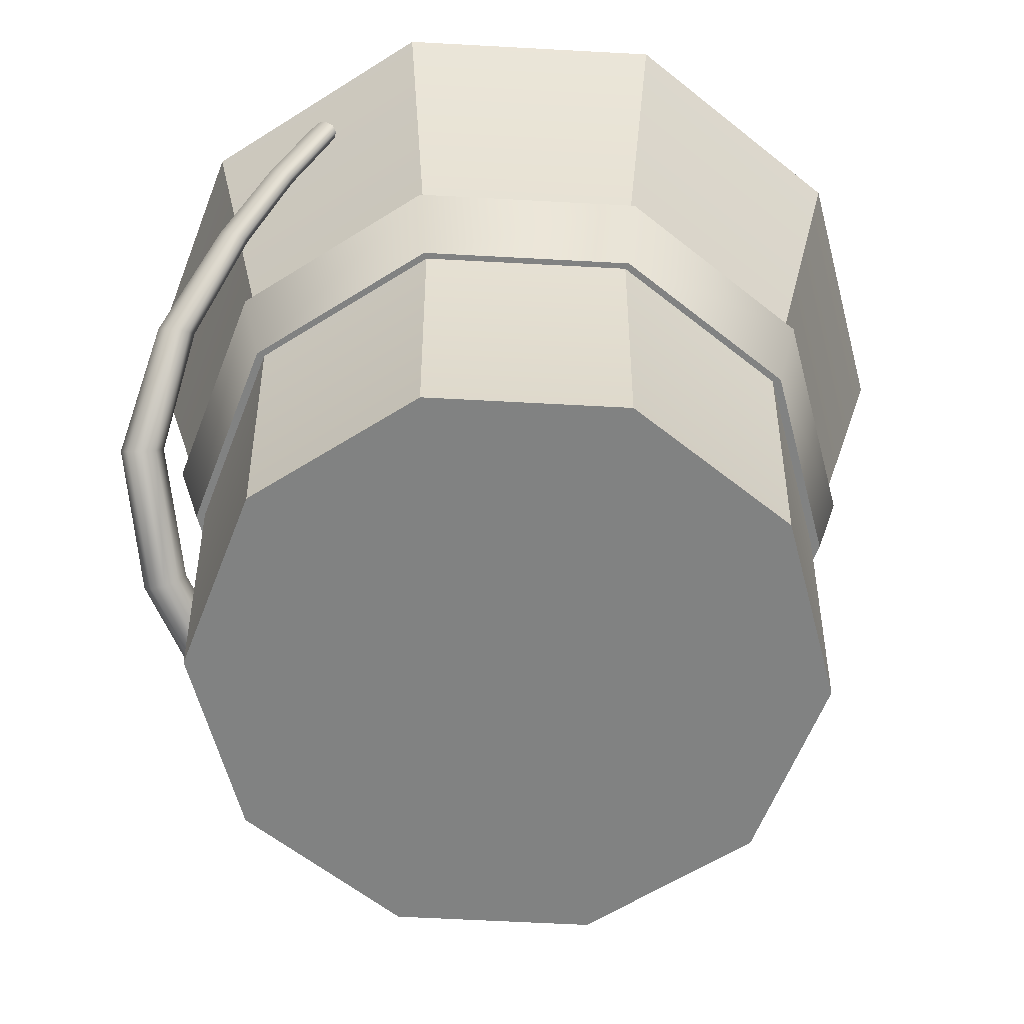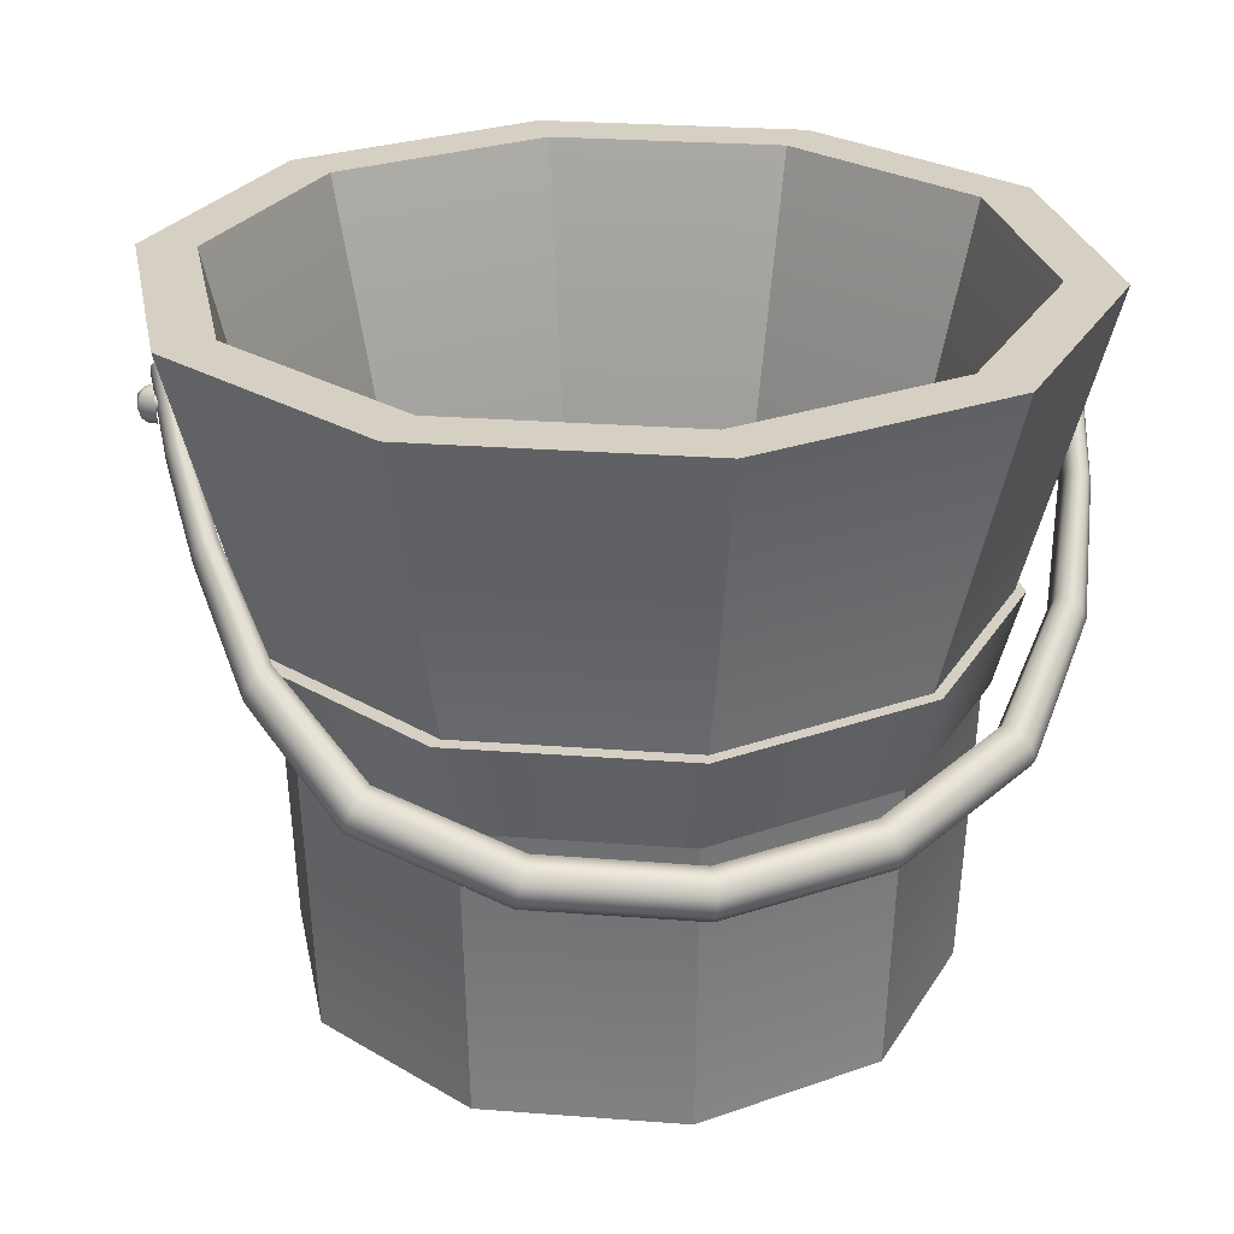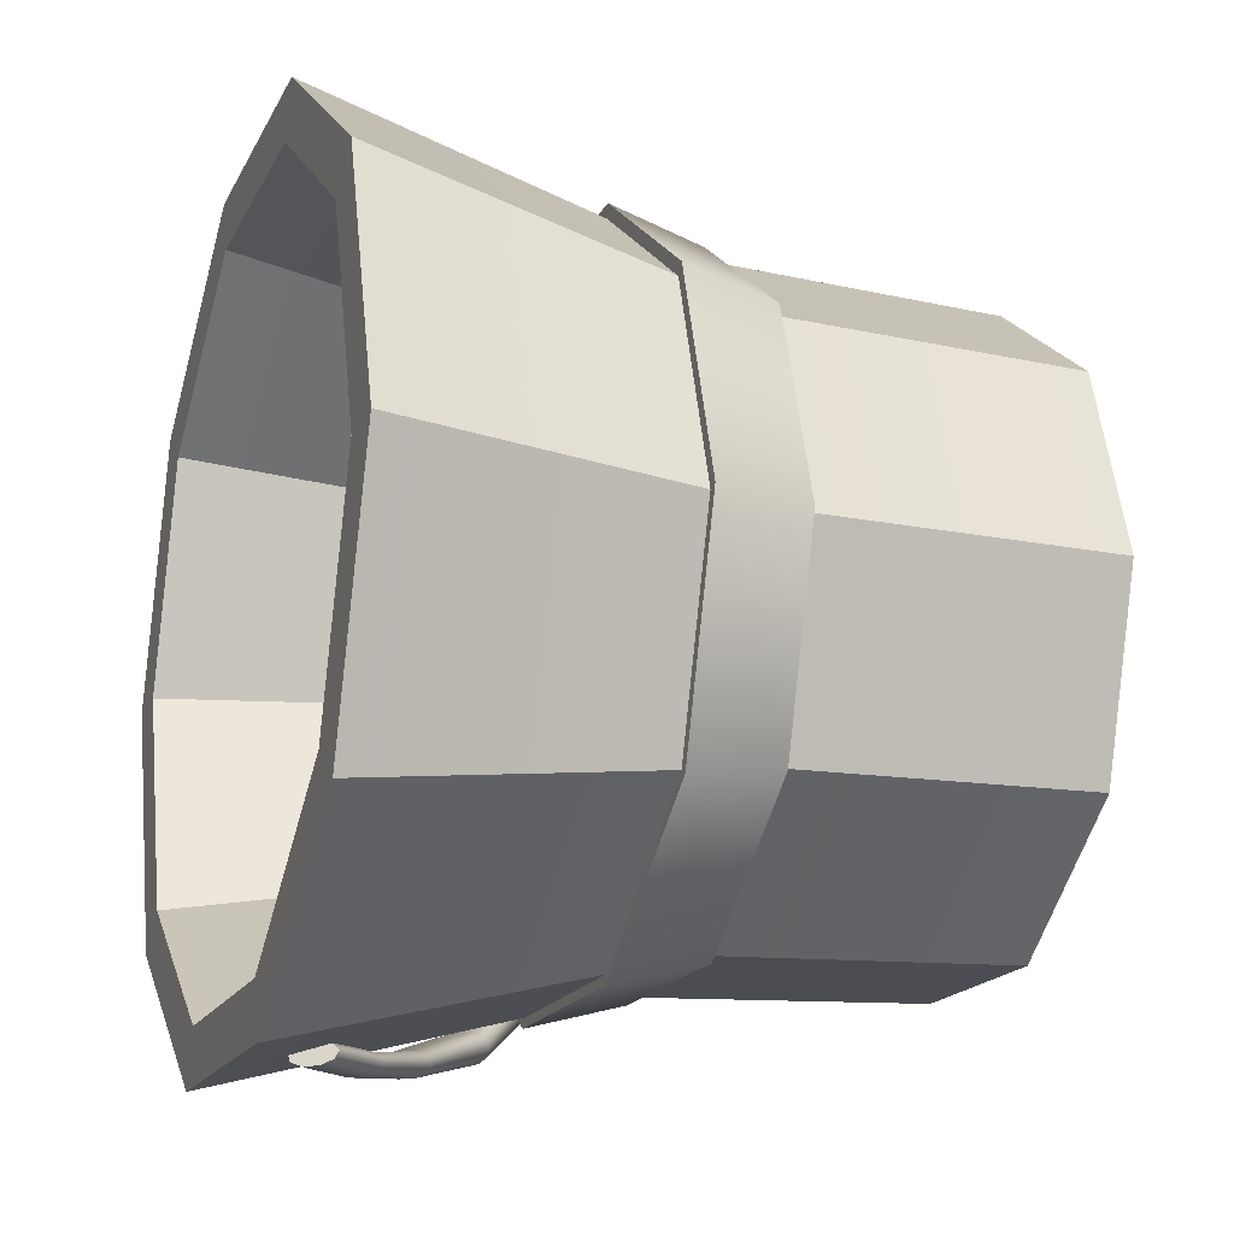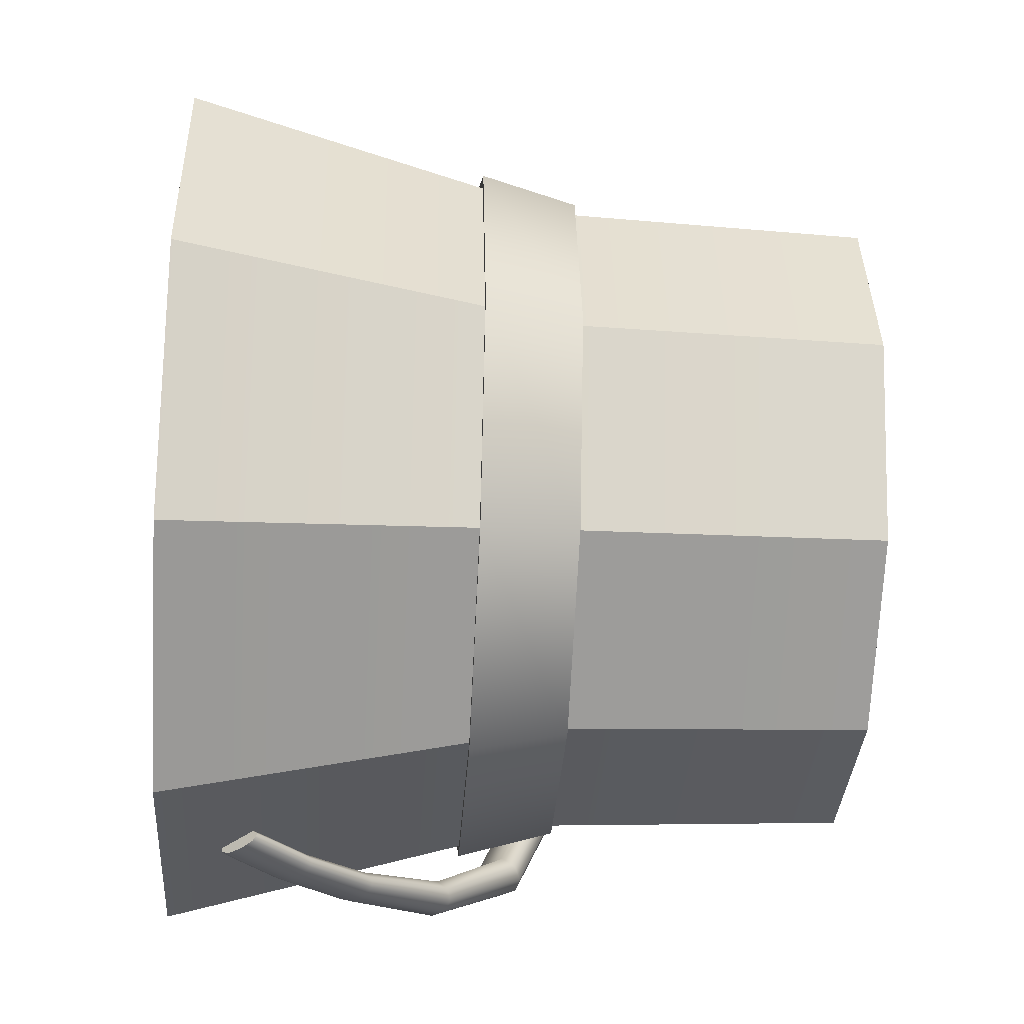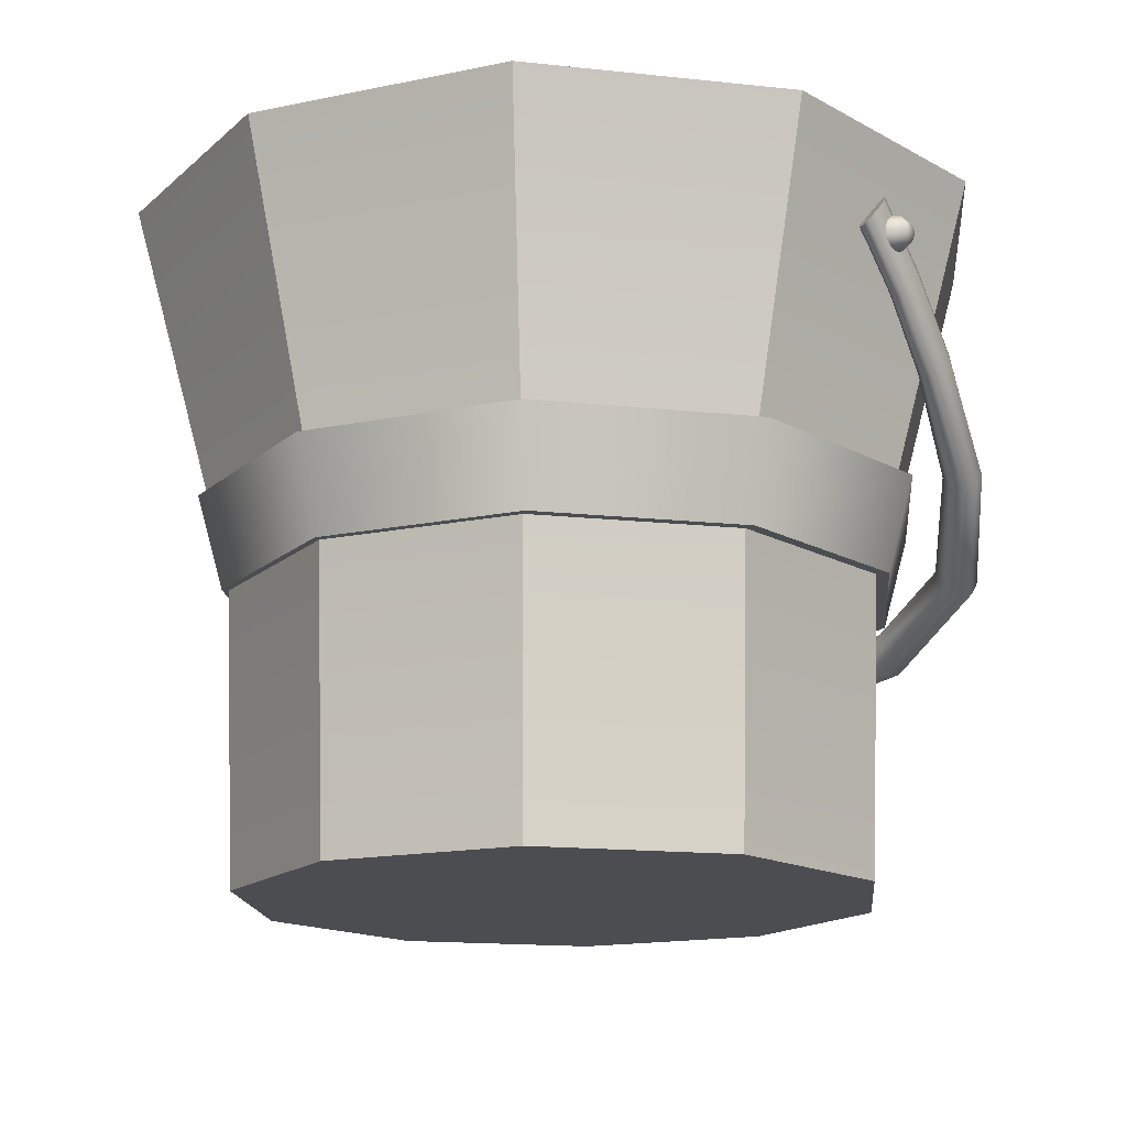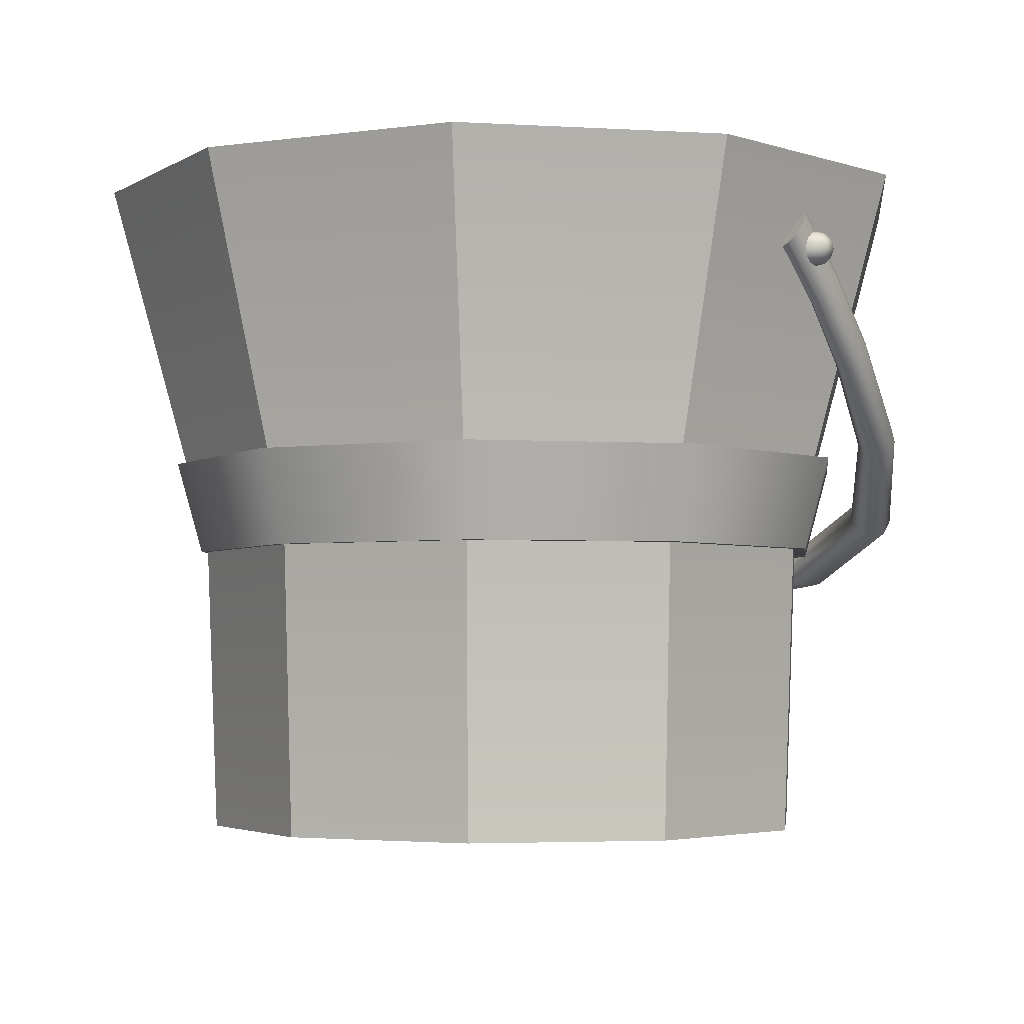
<metadata>
{"format":"obj","ext":"obj","renderer":"f3d","projection":"perspective","resolution":1024,"background":"white","views":[{"elev":-60.6,"azim":-147.2,"up":"+Y"},{"elev":26.4,"azim":78.9,"up":"+Y"},{"elev":-17.4,"azim":-109.4,"up":"+Z"},{"elev":-34.2,"azim":-93.6,"up":"+Z"},{"elev":-15.9,"azim":-48.6,"up":"+Y"},{"elev":-3.5,"azim":-47.1,"up":"+Y"}]}
</metadata>
<code>
v 21.3 -45.73 -0.3951
v 17.23 -45.73 -12.92
v 19.21 -25.5 -0.377
v 15.54 -25.5 -11.68
v 22.09 -25.5 -0.3951
v 17.87 -25.5 -13.38
v 25.25 -0.17 -0.3951
v 20.43 -0.17 -15.24
v 29.01 -0.17 -0.3951
v 23.47 -0.17 -17.45
v 6.583 -45.73 -20.65
v 5.935 -25.5 -18.66
v 6.826 -25.5 -21.4
v 7.804 -0.17 -24.41
v 8.964 -0.17 -27.98
v -6.583 -45.73 -20.65
v -5.935 -25.5 -18.66
v -6.826 -25.5 -21.4
v -7.804 -0.17 -24.41
v -8.964 -0.17 -27.98
v -17.23 -45.73 -12.92
v -15.54 -25.5 -11.68
v -17.87 -25.5 -13.38
v -20.43 -0.17 -15.24
v -23.47 -0.17 -17.45
v -21.3 -45.73 -0.3951
v -19.21 -25.5 -0.3951
v -22.09 -25.5 -0.3951
v -25.25 -0.17 -0.3951
v -29.01 -0.17 -0.3951
v -17.23 -45.73 12.13
v -15.54 -25.5 10.89
v -17.87 -25.5 12.59
v -20.43 -0.17 14.45
v -23.47 -0.17 16.66
v -6.583 -45.73 19.86
v -5.935 -25.5 17.87
v -6.826 -25.5 20.61
v -7.804 -0.17 23.62
v -8.964 -0.17 27.19
v 6.583 -45.73 19.86
v 5.953 -25.5 17.87
v 6.826 -25.5 20.61
v 7.804 -0.17 23.62
v 8.964 -0.17 27.19
v 17.23 -45.73 12.13
v 15.54 -25.5 10.9
v 17.87 -25.5 12.59
v 20.43 -0.17 14.45
v 23.47 -0.17 16.66
v 14.98 -43.2 10.49
v 5.723 -43.2 17.22
v -5.723 -43.2 17.22
v -14.98 -43.2 10.49
v -18.52 -43.2 -0.3951
v -14.98 -43.2 -11.28
v -5.723 -43.2 -18.01
v 5.723 -43.2 -18.01
v 14.98 -43.2 -11.28
v 18.52 -43.2 -0.3951
v 1.228 -5.379 27.54
v 0.6475 -5.379 27.54
v 0.3572 -5.349 27.04
v 1.518 -5.349 27.04
v 1.441 -5.826 27.88
v 0.435 -5.826 27.88
v -0.06788 -5.773 27.01
v 1.944 -5.773 27.01
v 1.518 -6.414 27.98
v 0.3572 -6.414 27.98
v -0.2235 -6.353 26.98
v 2.099 -6.353 26.98
v 1.441 -6.985 27.81
v 0.435 -6.985 27.81
v -0.06788 -6.932 26.94
v 1.944 -6.932 26.94
v 1.228 -7.387 27.42
v 0.6475 -7.387 27.42
v 0.3572 -7.356 26.92
v 1.518 -7.356 26.92
v 0.9378 -5.193 27.05
v 0.9378 -7.512 26.91
v 0.6765 -5.901 27.01
v 0.4853 -6.092 27
v 1.199 -5.901 27.01
v 1.39 -6.092 27
v 0.4153 -6.353 26.98
v 1.46 -6.353 26.98
v 0.4853 -6.613 26.96
v 1.39 -6.613 26.96
v 0.6765 -6.804 26.95
v 1.199 -6.804 26.95
v 0.9378 -5.831 27.01
v 0.9378 -6.874 26.95
v 0.6765 -5.762 24.74
v 0.4853 -5.953 24.73
v 1.199 -5.762 24.74
v 1.39 -5.953 24.73
v 0.4153 -6.214 24.72
v 1.46 -6.214 24.72
v 0.4853 -6.475 24.7
v 1.39 -6.475 24.7
v 0.6765 -6.666 24.69
v 1.199 -6.666 24.69
v 0.9378 -5.692 24.75
v 0.9378 -6.736 24.68
v 19.68 -21.86 -18.33
v 8.374 -11.75 -25.26
v 8.366 -11.75 24.22
v 19.68 -21.86 17.49
v 24.52 -26.18 -0.3951
v 20.59 -21.92 -18.89
v 8.903 -11.47 -25.76
v 8.895 -11.47 24.75
v 20.59 -21.92 18.06
v 25.6 -26.4 -0.3951
v 21.08 -22.62 -19.53
v 8.95 -11.78 -26.33
v 8.941 -11.77 25.35
v 21.08 -22.62 18.71
v 26.28 -27.26 -0.3951
v 20.91 -23.62 -19.95
v 8.493 -12.52 -26.7
v 8.484 -12.51 25.75
v 20.91 -23.62 19.13
v 26.23 -28.37 -0.3951
v 20.16 -24.45 -19.95
v 7.745 -13.36 -26.7
v 7.736 -13.35 25.75
v 20.16 -24.45 19.13
v 25.48 -29.21 -0.3951
v 19.19 -24.74 -19.53
v 7.057 -13.9 -26.33
v 7.049 -13.89 25.35
v 19.19 -24.74 18.71
v 24.38 -29.38 -0.3951
v 18.44 -24.33 -18.89
v 6.75 -13.88 -25.76
v 6.742 -13.88 24.75
v 18.44 -24.33 18.06
v 23.45 -28.81 -0.3951
v 18.27 -23.43 -18.33
v 6.969 -13.33 -25.26
v 6.961 -13.32 24.22
v 18.27 -23.43 17.49
v 23.12 -27.76 -0.3951
v -1.661 -6.151 26.68
v -1.167 -5.412 27.04
v -0.4016 -4.556 27.04
v 0.2767 -3.982 26.68
v 0.5503 -3.959 26.11
v 0.2915 -4.498 25.62
v -1.147 -6.108 25.62
v -1.653 -6.425 26.11
v -1.587 -6.38 -26.87
v -1.594 -6.119 -27.38
v -1.122 -5.416 -27.7
v -0.3932 -4.6 -27.7
v 0.2525 -4.053 -27.38
v 0.5126 -4.03 -26.87
v 0.2654 -4.543 -26.43
v -1.105 -6.077 -26.43
v -0.02424 -6.416 26.93
v 0.7233 -5.579 26.93
v 1.36 -4.995 26.57
v 1.588 -4.938 26.02
v 1.3 -5.433 25.53
v -0.1047 -7.005 25.53
v -0.5647 -7.346 26.02
v -0.5329 -7.114 26.57
v 0.7751 -5.625 -27.67
v 1.411 -5.041 -27.33
v 1.637 -4.981 -26.81
v 1.347 -5.475 -26.35
v -0.0576 -7.047 -26.35
v -0.5159 -7.39 -26.81
v -0.4823 -7.159 -27.33
v 0.02755 -6.462 -27.67
v 14.15 -16.92 -22.99
v 4.062 -7.901 -26.17
v 14.15 -16.92 22.04
v 23.23 -25.03 9.43
v 23.23 -25.03 -10.22
v 14.88 -16.81 -23.57
v 4.444 -7.49 -26.64
v 14.88 -16.81 22.63
v 24.27 -25.21 9.766
v 24.27 -25.21 -10.56
v 15.15 -17.32 -24.22
v 4.324 -7.644 -27.17
v 15.15 -17.32 23.3
v 24.9 -26.03 10.15
v 24.9 -26.03 -10.94
v 14.84 -18.19 -24.65
v 3.757 -8.29 -27.52
v 14.84 -18.19 23.74
v 24.82 -27.11 10.4
v 24.82 -27.11 -11.19
v 14.09 -19.03 -24.65
v 3.009 -9.127 -27.52
v 14.09 -19.03 23.74
v 24.07 -27.95 10.4
v 24.07 -27.95 -11.19
v 13.26 -19.44 -24.22
v 2.431 -9.762 -27.17
v 13.26 -19.44 23.3
v 23 -28.15 10.15
v 23 -28.15 -10.94
v 12.73 -19.22 -23.57
v 2.291 -9.899 -26.64
v 12.73 -19.22 22.63
v 22.12 -27.62 9.766
v 22.12 -27.62 -10.56
v 12.75 -18.49 -22.99
v 2.657 -9.473 -26.17
v 12.75 -18.49 22.04
v 21.83 -26.61 9.43
v 21.83 -26.61 -10.22
v 2.975 -9.096 26.66
v 3.722 -8.259 26.66
v 4.29 -7.614 26.29
v 4.412 -7.461 25.72
v 4.031 -7.873 25.22
v 2.626 -9.445 25.22
v 2.259 -9.87 25.72
v 2.397 -9.732 26.29
v 24.57 -19.75 -0.2195
v 19.9 -19.75 -14.6
v 7.665 -19.75 -23.49
v -7.459 -19.75 -23.49
v -19.69 -19.75 -14.6
v -24.37 -19.75 -0.2195
v -19.69 -19.75 14.16
v -7.459 -19.75 23.05
v 7.665 -19.75 23.05
v 19.9 -19.75 14.16
v 22.81 -26.09 -0.2195
v 18.48 -26.09 -13.57
v 7.121 -26.09 -21.82
v -6.915 -26.09 -21.82
v -18.27 -26.09 -13.57
v -22.61 -26.09 -0.2195
v -18.27 -26.09 13.13
v -6.915 -26.09 21.38
v 7.121 -26.09 21.38
v 18.48 -26.09 13.13
v 22.1 -19.75 -0.2195
v 17.9 -19.75 -13.15
v 6.899 -19.75 -21.14
v -6.693 -19.75 -21.14
v -17.69 -19.75 -13.15
v -21.89 -19.75 -0.2195
v -17.69 -19.75 12.71
v -6.693 -19.75 20.7
v 6.899 -19.75 20.7
v 17.9 -19.75 12.71
v 20.51 -26.09 -0.2195
v 16.62 -26.09 -12.22
v 6.411 -26.09 -19.63
v -6.205 -26.09 -19.63
v -16.41 -26.09 -12.22
v -20.31 -26.09 -0.2195
v -16.41 -26.09 11.78
v -6.205 -26.09 19.19
v 6.411 -26.09 19.19
v 16.62 -26.09 11.78
g pail_low:Mesh
f 59 60 3 4
f 6 5 1 2
f 4 3 7 8
f 10 9 5 6
f 7 9 10 8
f 58 59 4 12
f 13 6 2 11
f 12 4 8 14
f 15 10 6 13
f 8 10 15 14
f 57 58 12 17
f 18 13 11 16
f 17 12 14 19
f 20 15 13 18
f 14 15 20 19
f 56 57 17 22
f 23 18 16 21
f 22 17 19 24
f 25 20 18 23
f 19 20 25 24
f 55 56 22 27
f 28 23 21 26
f 27 22 24 29
f 30 25 23 28
f 24 25 30 29
f 54 55 27 32
f 33 28 26 31
f 32 27 29 34
f 35 30 28 33
f 29 30 35 34
f 53 54 32 37
f 38 33 31 36
f 37 32 34 39
f 40 35 33 38
f 34 35 40 39
f 52 53 37 42
f 43 38 36 41
f 42 37 39 44
f 45 40 38 43
f 39 40 45 44
f 51 52 42 47
f 48 43 41 46
f 50 45 43 48
f 44 45 50 49
f 47 42 44 49
f 3 60 51 47
f 1 5 48 46
f 5 9 50 48
f 49 50 9 7
f 7 3 47 49
f 55 54 57 56
f 54 53 58 57
f 53 52 59 58
f 52 51 60 59
f 2 1 46 41
f 11 2 41 36
f 16 11 36 31
f 21 16 31 26
f 61 62 66 65
f 62 63 67 66
f 64 61 65 68
f 65 66 70 69
f 66 67 71 70
f 68 65 69 72
f 69 70 74 73
f 70 71 75 74
f 72 69 73 76
f 73 74 78 77
f 74 75 79 78
f 76 73 77 80
f 62 61 81
f 63 62 81
f 61 64 81
f 77 78 82
f 78 79 82
f 80 77 82
f 67 63 83 84
f 64 68 86 85
f 71 67 84 87
f 68 72 88 86
f 75 71 87 89
f 72 76 90 88
f 79 75 89 91
f 76 80 92 90
f 63 81 93 83
f 81 64 85 93
f 82 79 91 94
f 80 82 94 92
f 84 83 95 96
f 85 86 98 97
f 87 84 96 99
f 86 88 100 98
f 89 87 99 101
f 88 90 102 100
f 91 89 101 103
f 90 92 104 102
f 83 93 105 95
f 93 85 97 105
f 94 91 103 106
f 92 94 106 104
f 112 184 179 107
f 108 179 184 113
f 108 113 185 180
f 174 180 185 173
f 114 186 181 109
f 110 181 186 115
f 110 115 187 182
f 111 182 187 116
f 111 116 188 183
f 112 107 183 188
f 117 189 184 112
f 113 184 189 118
f 113 118 190 185
f 173 185 190 172
f 119 191 186 114
f 115 186 191 120
f 115 120 192 187
f 116 187 192 121
f 116 121 193 188
f 117 112 188 193
f 122 194 189 117
f 118 189 194 123
f 118 123 195 190
f 172 190 195 171
f 124 196 191 119
f 120 191 196 125
f 120 125 197 192
f 121 192 197 126
f 121 126 198 193
f 122 117 193 198
f 127 199 194 122
f 123 194 199 128
f 171 195 200 178
f 123 128 200 195
f 129 201 196 124
f 125 196 201 130
f 125 130 202 197
f 126 197 202 131
f 126 131 203 198
f 127 122 198 203
f 132 204 199 127
f 128 199 204 133
f 128 133 205 200
f 178 200 205 177
f 134 206 201 129
f 130 201 206 135
f 130 135 207 202
f 131 202 207 136
f 131 136 208 203
f 132 127 203 208
f 137 209 204 132
f 133 204 209 138
f 133 138 210 205
f 177 205 210 176
f 139 211 206 134
f 135 206 211 140
f 135 140 212 207
f 136 207 212 141
f 136 141 213 208
f 137 132 208 213
f 142 214 209 137
f 138 209 214 143
f 176 210 215 175
f 138 143 215 210
f 144 216 211 139
f 140 211 216 145
f 140 145 217 212
f 141 212 217 146
f 141 146 218 213
f 142 137 213 218
f 179 214 142 107
f 108 143 214 179
f 180 215 143 108
f 174 175 215 180
f 181 216 144 109
f 110 145 216 181
f 182 217 145 110
f 111 146 217 182
f 183 218 146 111
f 107 142 218 183
f 170 163 148 147
f 148 163 164 149
f 149 164 165 150
f 150 165 166 151
f 151 166 167 152
f 152 167 168 153
f 153 168 169 154
f 154 169 170 147
f 161 160 159 158
f 153 154 147 148
f 164 163 219 220
f 129 124 220 219
f 165 164 220 221
f 124 119 221 220
f 166 165 221 222
f 119 114 222 221
f 167 166 222 223
f 114 109 223 222
f 223 224 168 167
f 109 144 224 223
f 169 168 224 225
f 144 139 225 224
f 170 169 225 226
f 139 134 226 225
f 163 170 226 219
f 134 129 219 226
f 158 159 172 171
f 172 159 160 173
f 173 160 161 174
f 174 161 162 175
f 175 162 155 176
f 176 155 156 177
f 177 156 157 178
f 178 157 158 171
f 153 148 149 152
f 152 149 150 151
f 162 157 156 155
f 161 158 157 162
f 228 227 237 238
f 229 228 238 239
f 230 229 239 240
f 231 230 240 241
f 232 231 241 242
f 233 232 242 243
f 234 233 243 244
f 235 234 244 245
f 236 235 245 246
f 227 236 246 237
f 227 228 248 247
f 228 229 249 248
f 229 230 250 249
f 230 231 251 250
f 231 232 252 251
f 232 233 253 252
f 233 234 254 253
f 234 235 255 254
f 235 236 256 255
f 236 227 247 256
f 238 237 257 258
f 239 238 258 259
f 240 239 259 260
f 241 240 260 261
f 242 241 261 262
f 243 242 262 263
f 244 243 263 264
f 245 244 264 265
f 246 245 265 266
f 237 246 266 257

</code>
